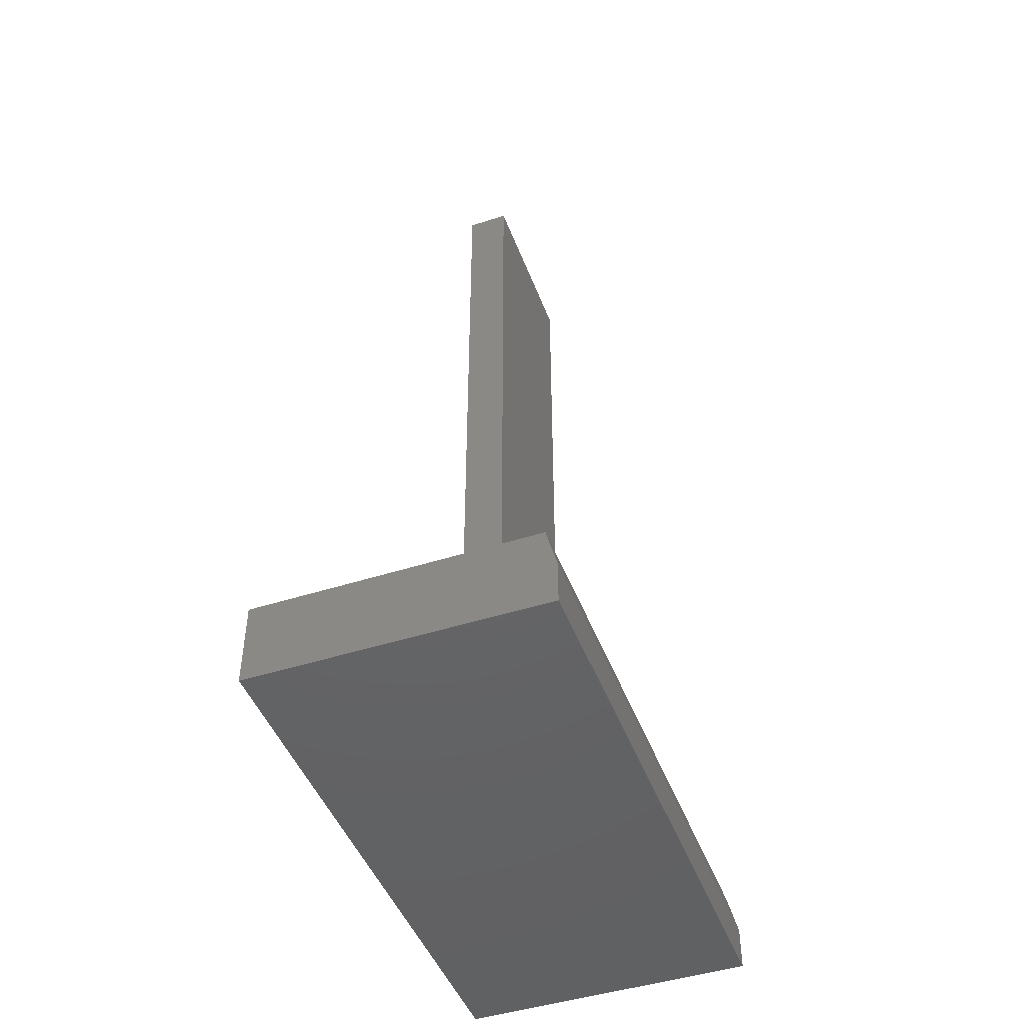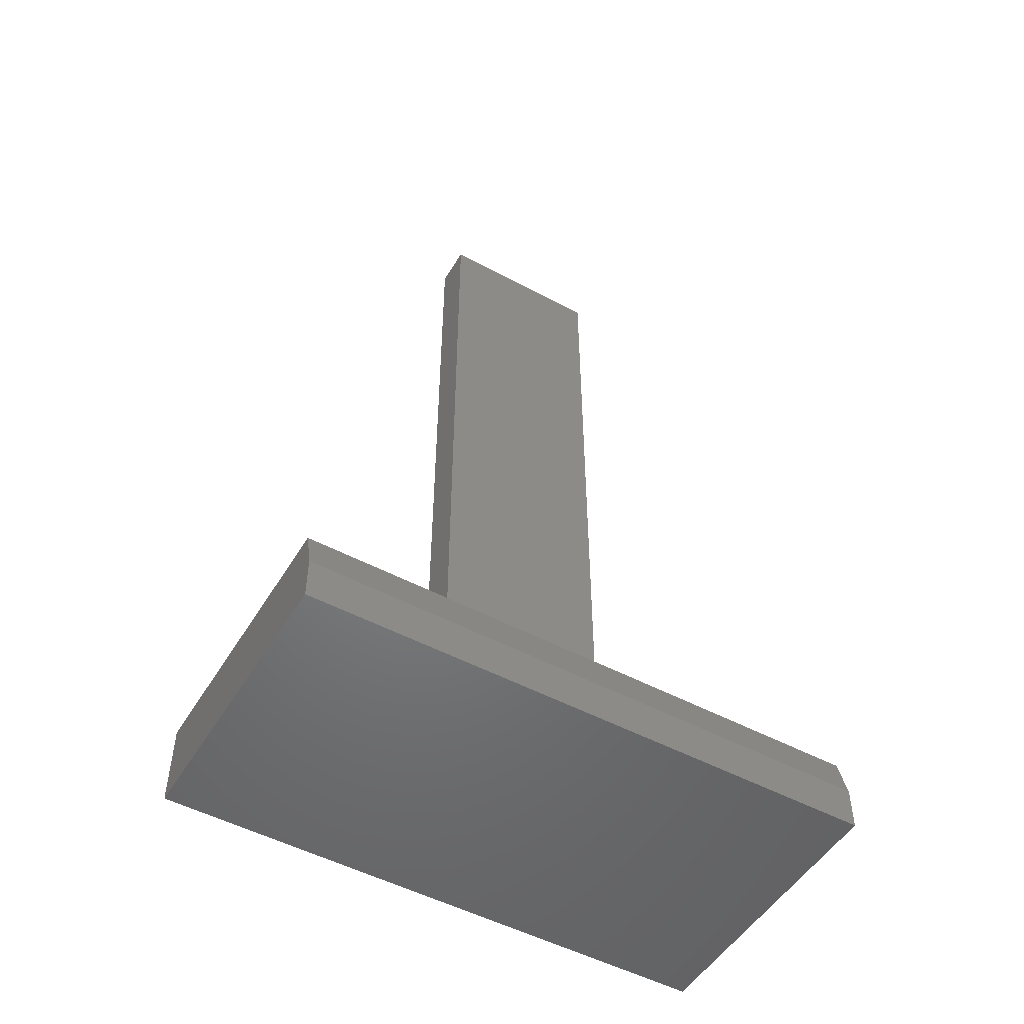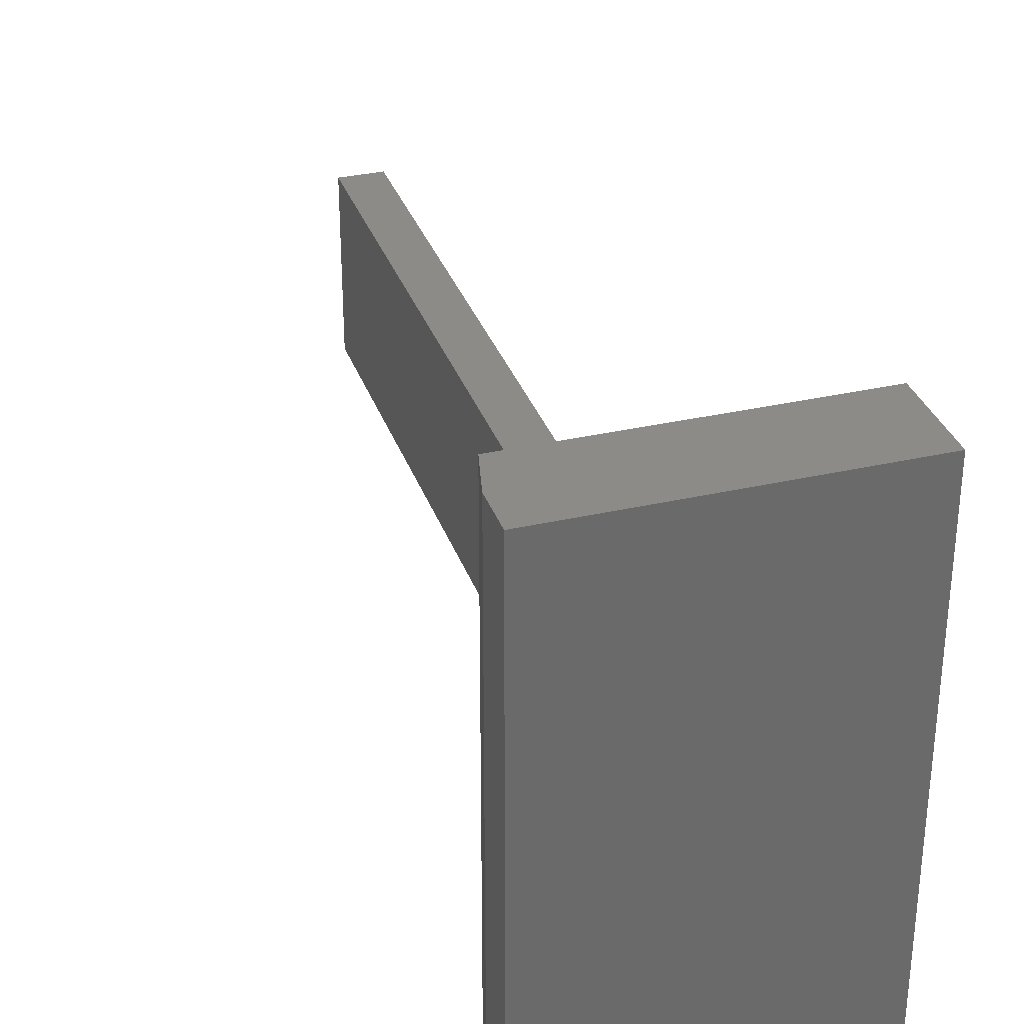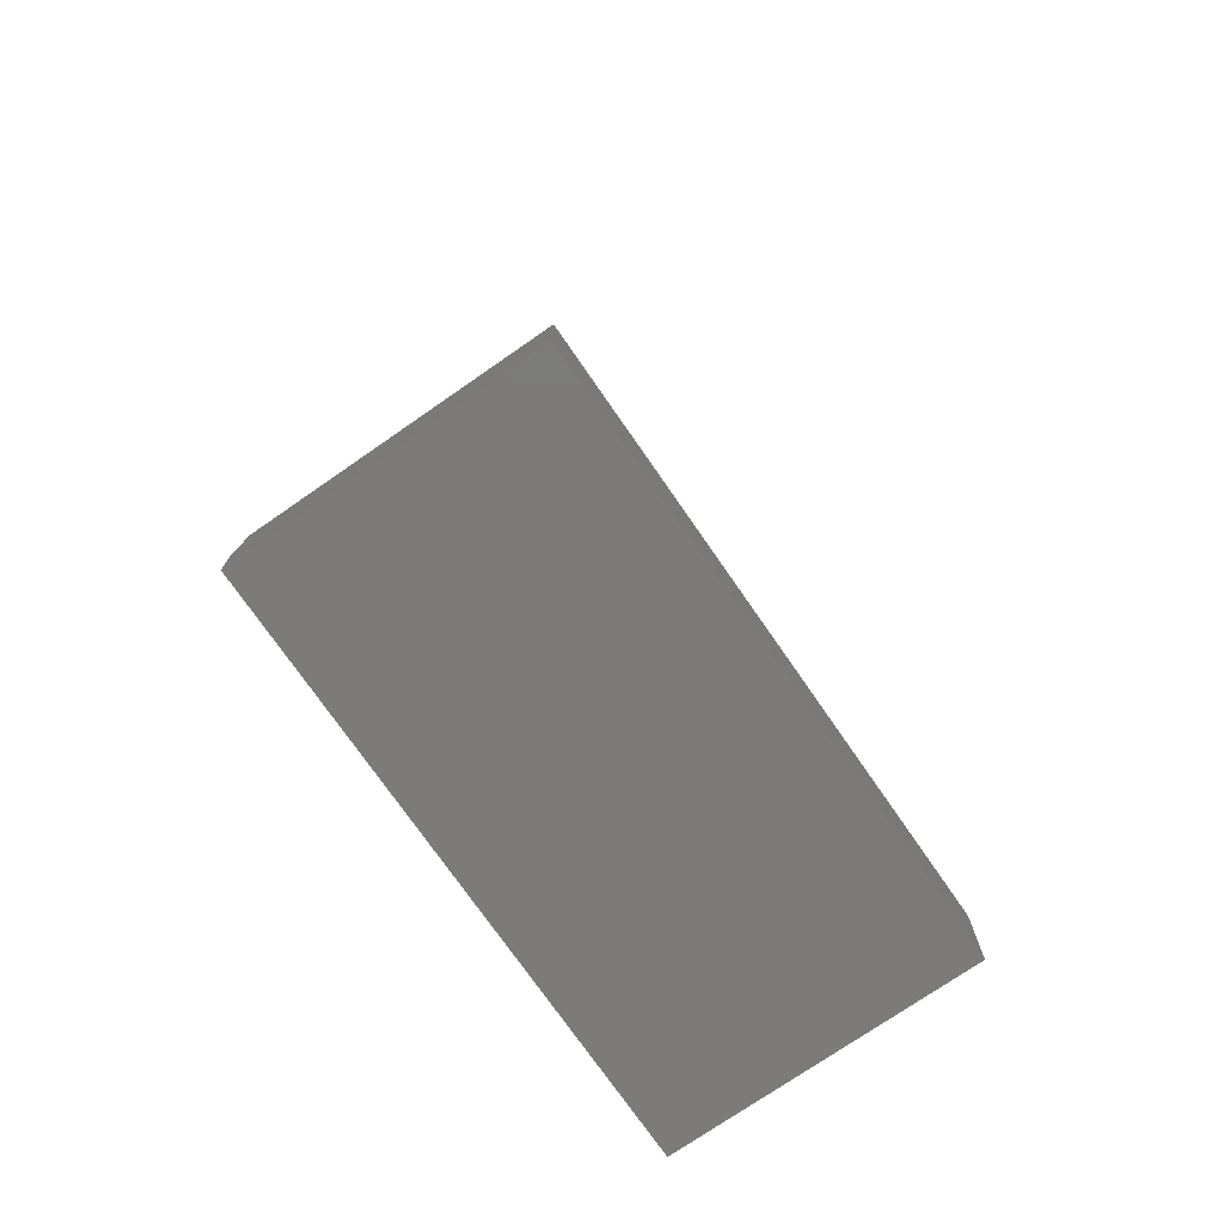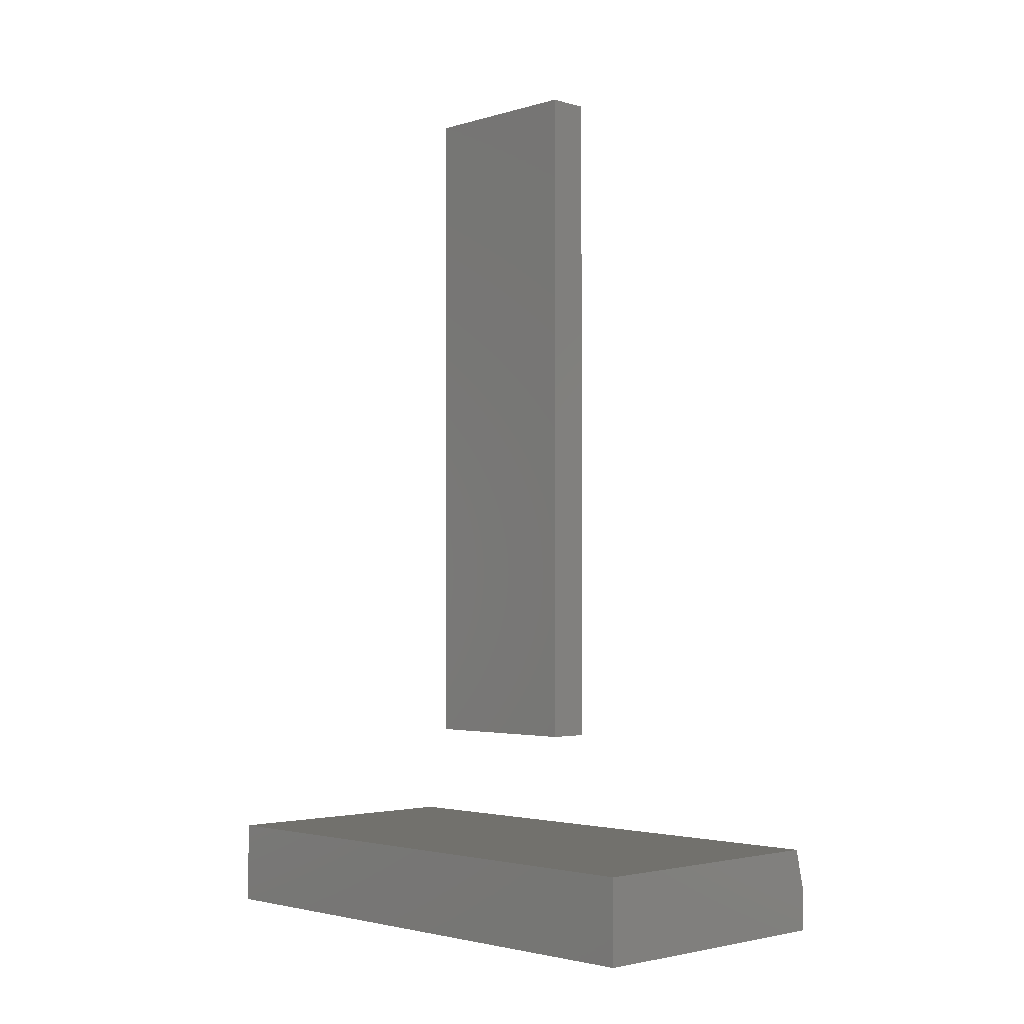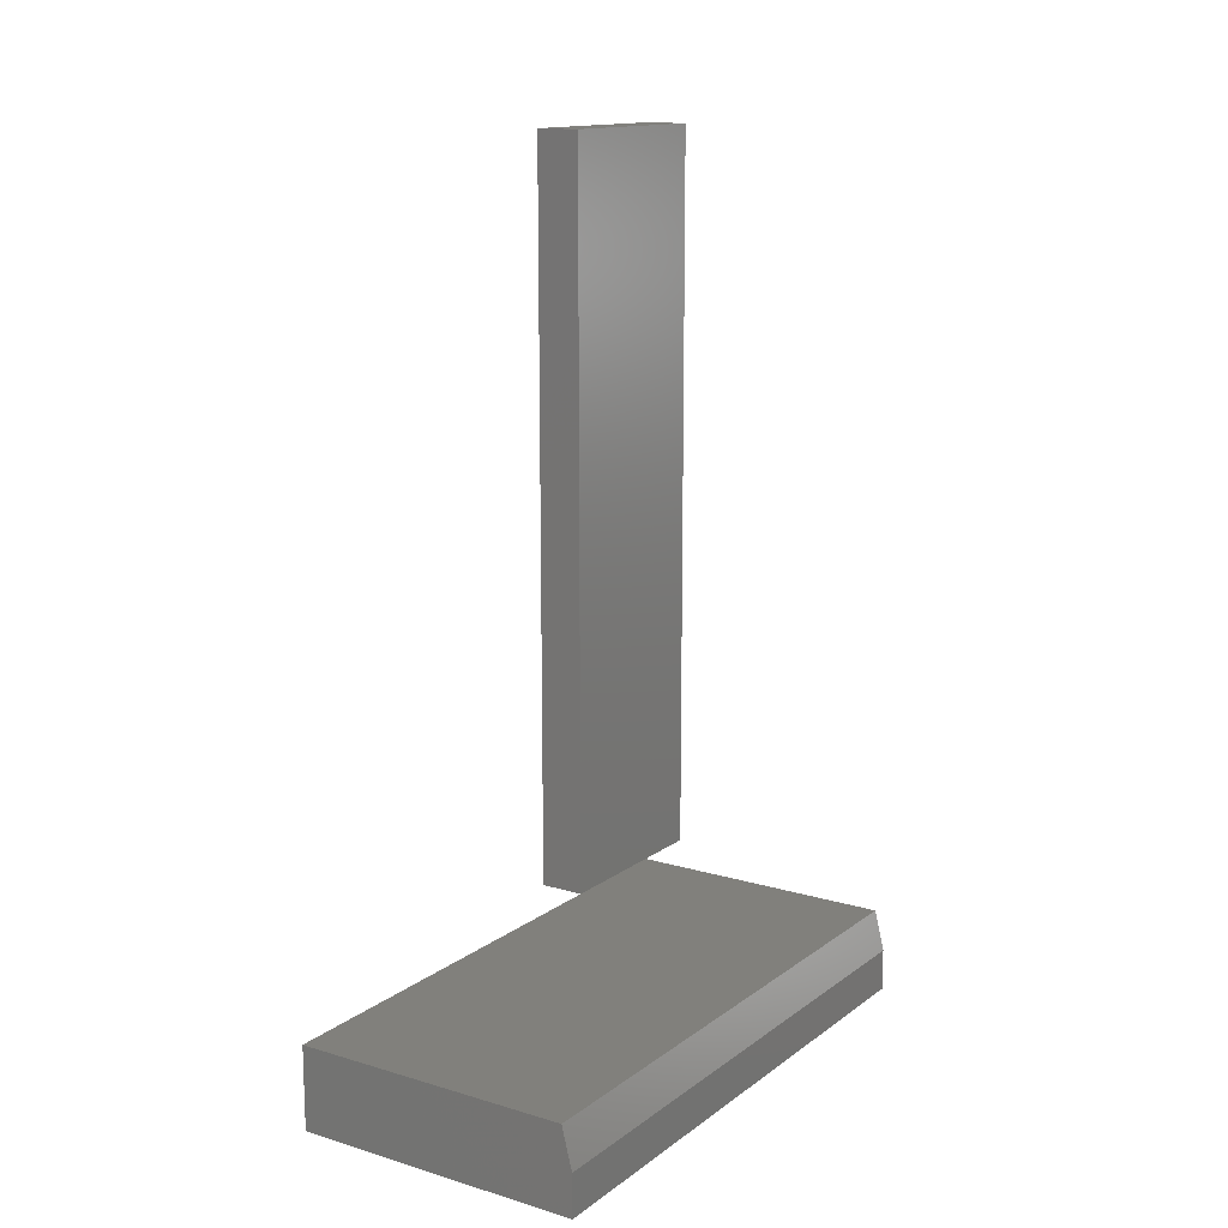
<metadata>
{"format":"stl","ext":"stl","renderer":"f3d","projection":"perspective","resolution":1024,"background":"white","views":[{"elev":-46.5,"azim":20.1,"up":"+Z"},{"elev":-50.9,"azim":59.7,"up":"+Z"},{"elev":32.7,"azim":162.3,"up":"+Y"},{"elev":-74.7,"azim":-145.3,"up":"+Z"},{"elev":-2.6,"azim":-44.2,"up":"+Z"},{"elev":14.1,"azim":33.2,"up":"+Z"}]}
</metadata>
<code>
# stl→obj: 22 verts, 36 faces
v 0.1016 -0.2109 0.06332
v 0.1094 -0.2109 0.03207
v 0.1016 -0.1476 0.06332
v 0.1016 0.2188 0.06332
v 0.1016 0.1554 0.06332
v 0.1094 0.2188 0.03207
v 0.1094 -0.2109 0
v 0.1094 0.2188 -2.631e-17
v -0.1094 -0.2109 0.06332
v -0.1094 -0.2109 0
v -0.1094 -0.1476 0.06332
v -0.1094 0.1554 0.06332
v -0.1094 0.2188 0.06332
v -0.1094 0.2188 -2.631e-17
v 0.01562 -0.0616 0.1493
v 0.01562 0.06867 0.1493
v 0.01562 -0.0616 0.6632
v 0.01562 0.06867 0.6632
v -0.01562 -0.0616 0.1493
v -0.01562 -0.0616 0.6632
v -0.01562 0.06776 0.1493
v -0.01562 0.06867 0.6632
f 1 2 3
f 4 5 6
f 6 5 3
f 6 3 2
f 7 8 2
f 2 8 6
f 9 10 1
f 1 10 7
f 1 7 2
f 3 11 1
f 1 11 9
f 5 12 3
f 3 12 11
f 4 13 5
f 5 13 12
f 14 13 8
f 8 13 4
f 8 4 6
f 10 9 11
f 10 11 12
f 10 12 13
f 10 13 14
f 7 10 8
f 8 10 14
f 15 16 17
f 17 16 18
f 19 20 21
f 21 20 22
f 17 20 15
f 15 20 19
f 18 22 17
f 17 22 20
f 16 21 18
f 18 21 22
f 15 19 16
f 16 19 21

</code>
